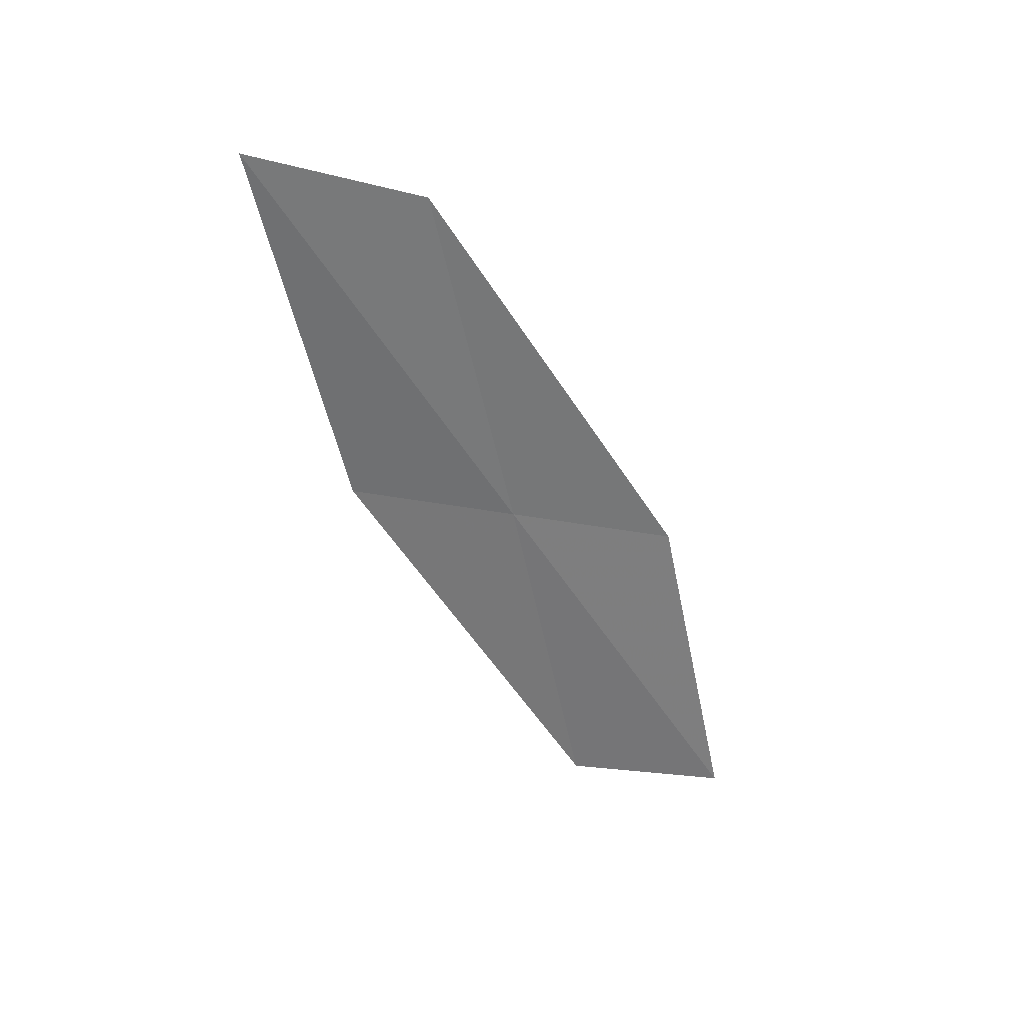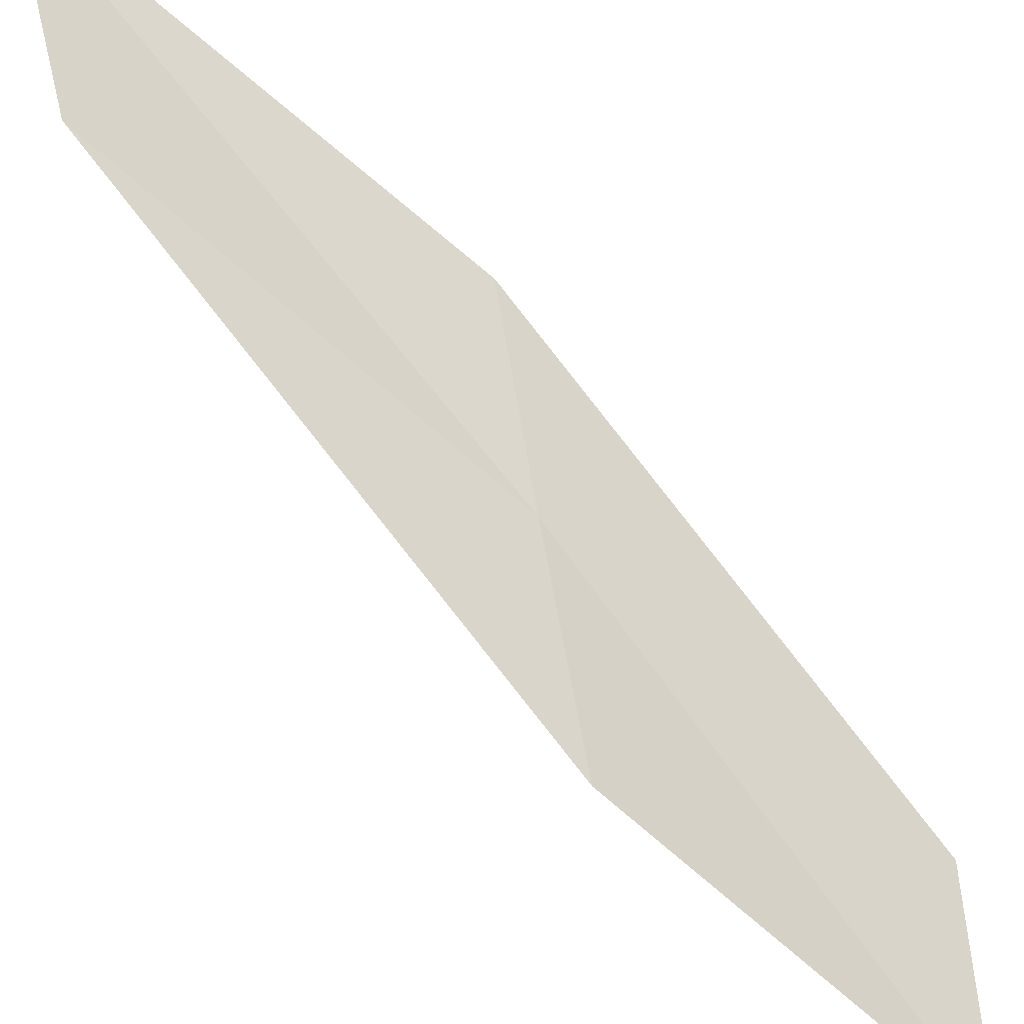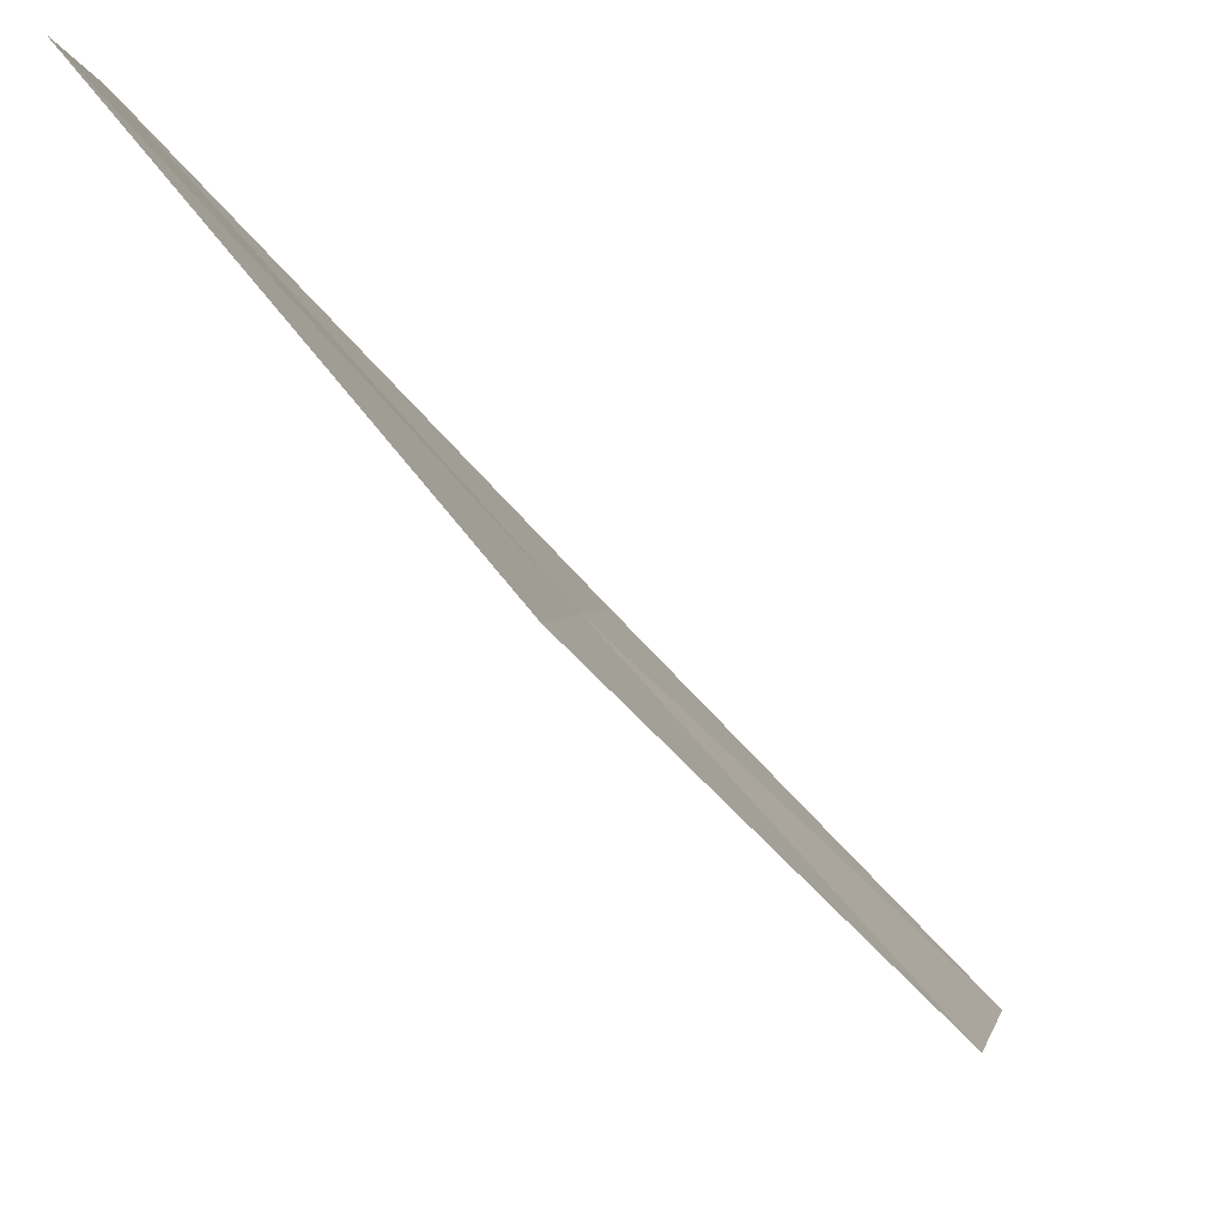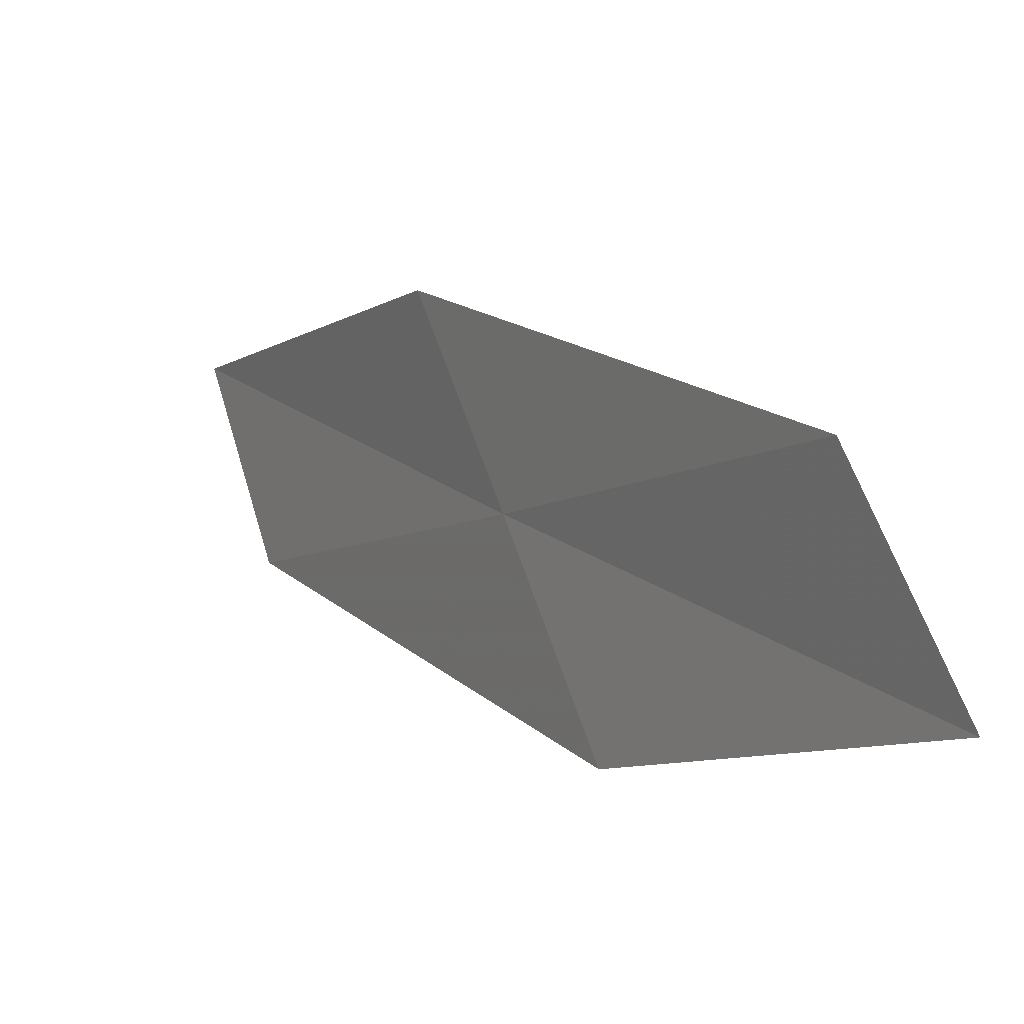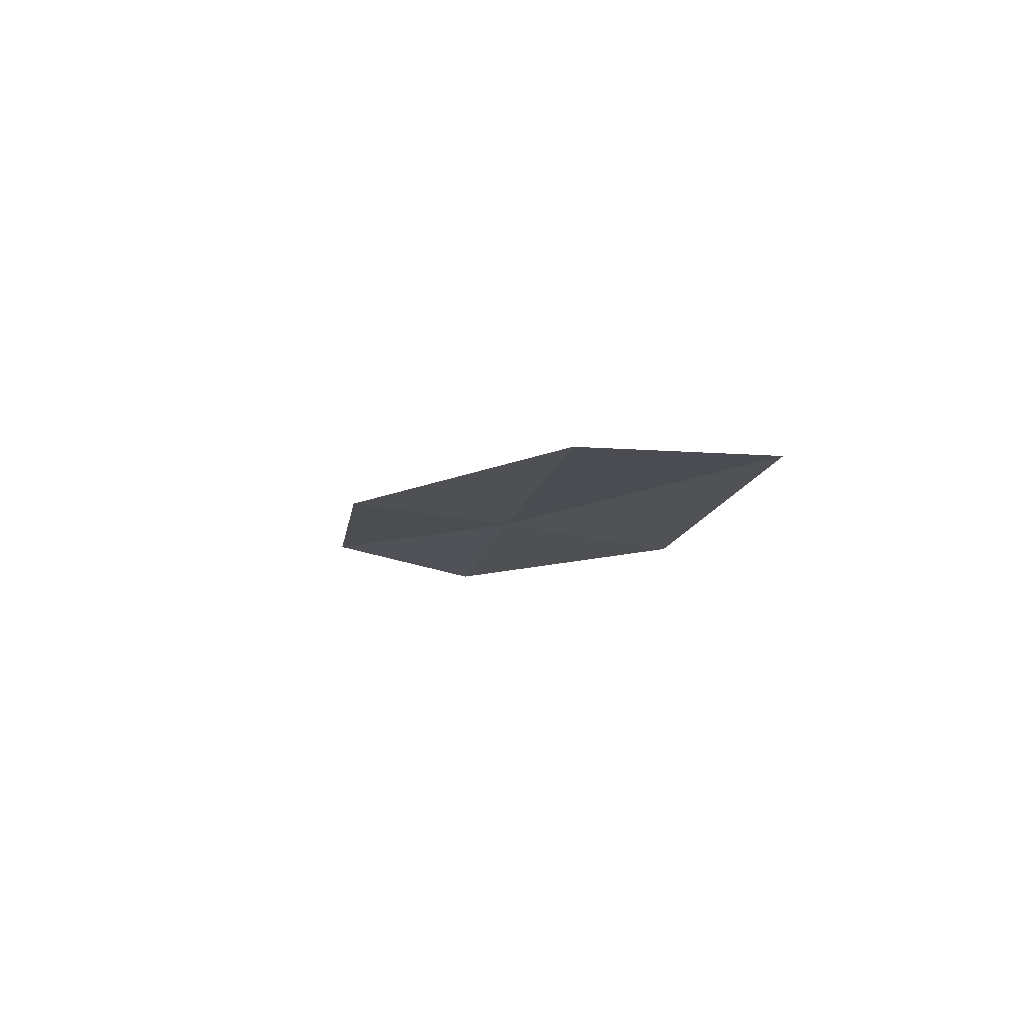
<metadata>
{"format":"obj","ext":"obj","renderer":"f3d","projection":"perspective","resolution":1024,"background":"white","views":[{"elev":40.7,"azim":-114.2,"up":"+Z"},{"elev":-50.4,"azim":57.2,"up":"+Y"},{"elev":-66.1,"azim":-134.0,"up":"+Y"},{"elev":-16.5,"azim":161.8,"up":"+Y"},{"elev":69.9,"azim":92.7,"up":"+Z"}]}
</metadata>
<code>
v 21.98 23.25 11.99
v 22.26 23.54 13.74
v 21.79 22.44 11.7
v 22.16 24.02 12.27
v 22.39 24.34 14.08
v 21.7 22.99 10.26
v 21.47 22.21 10.03
f 1 3 2
f 1 5 4
f 1 2 5
f 1 4 6
f 1 6 7
f 1 7 3

</code>
